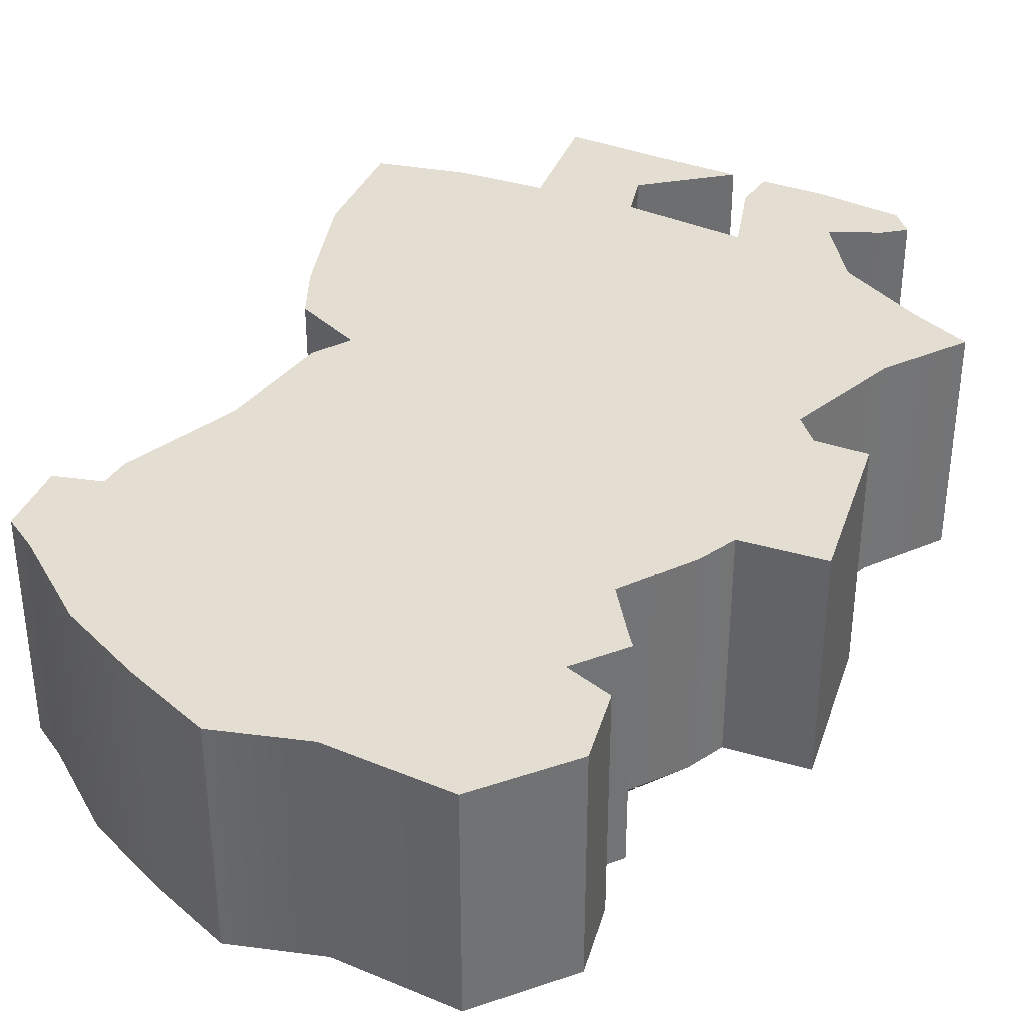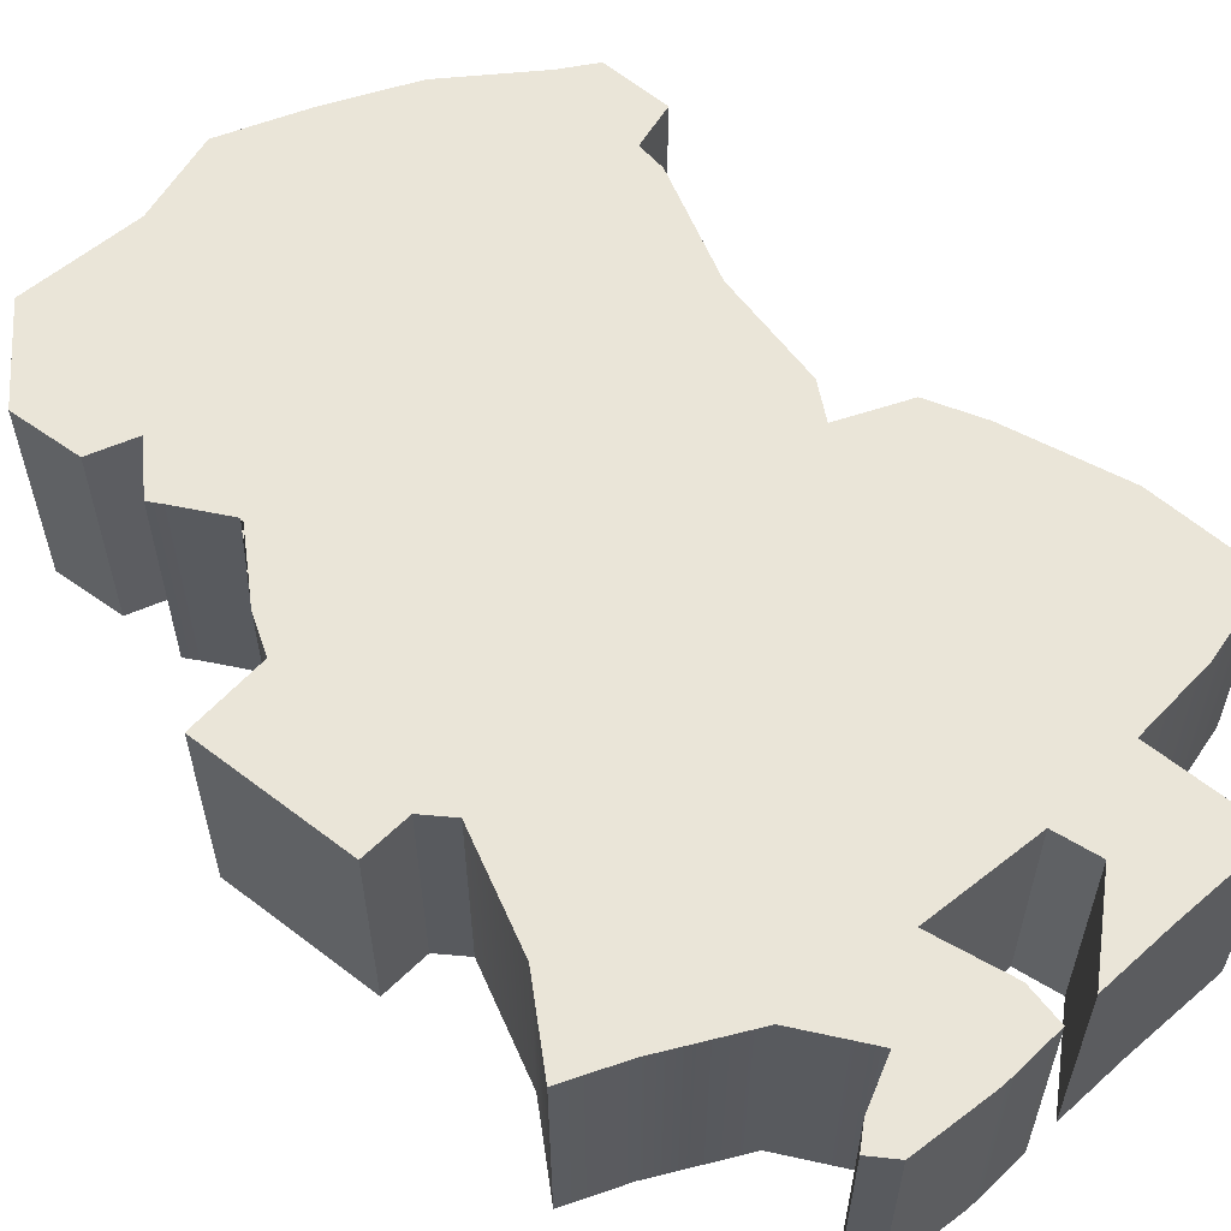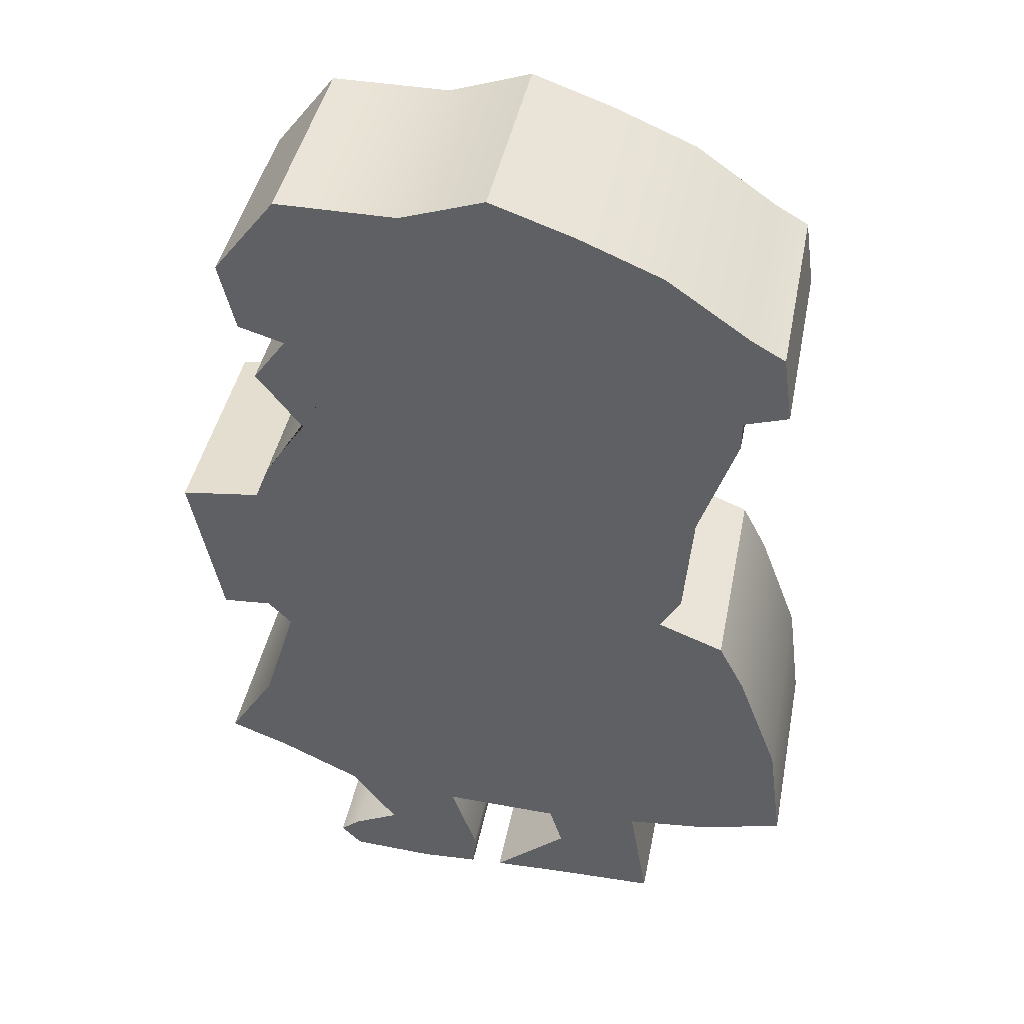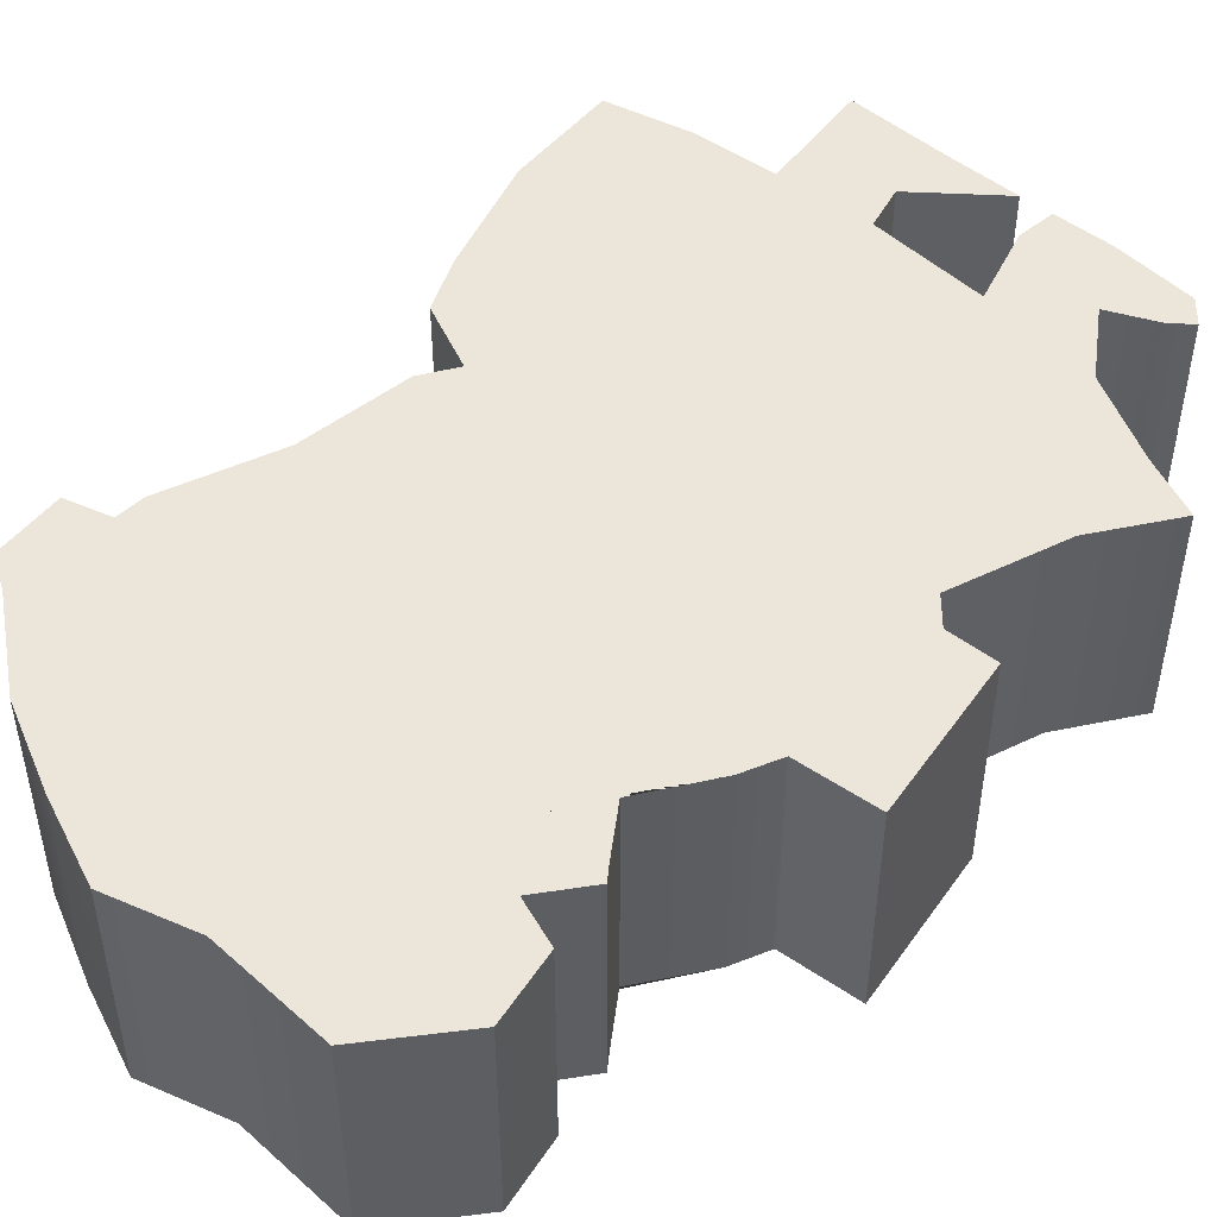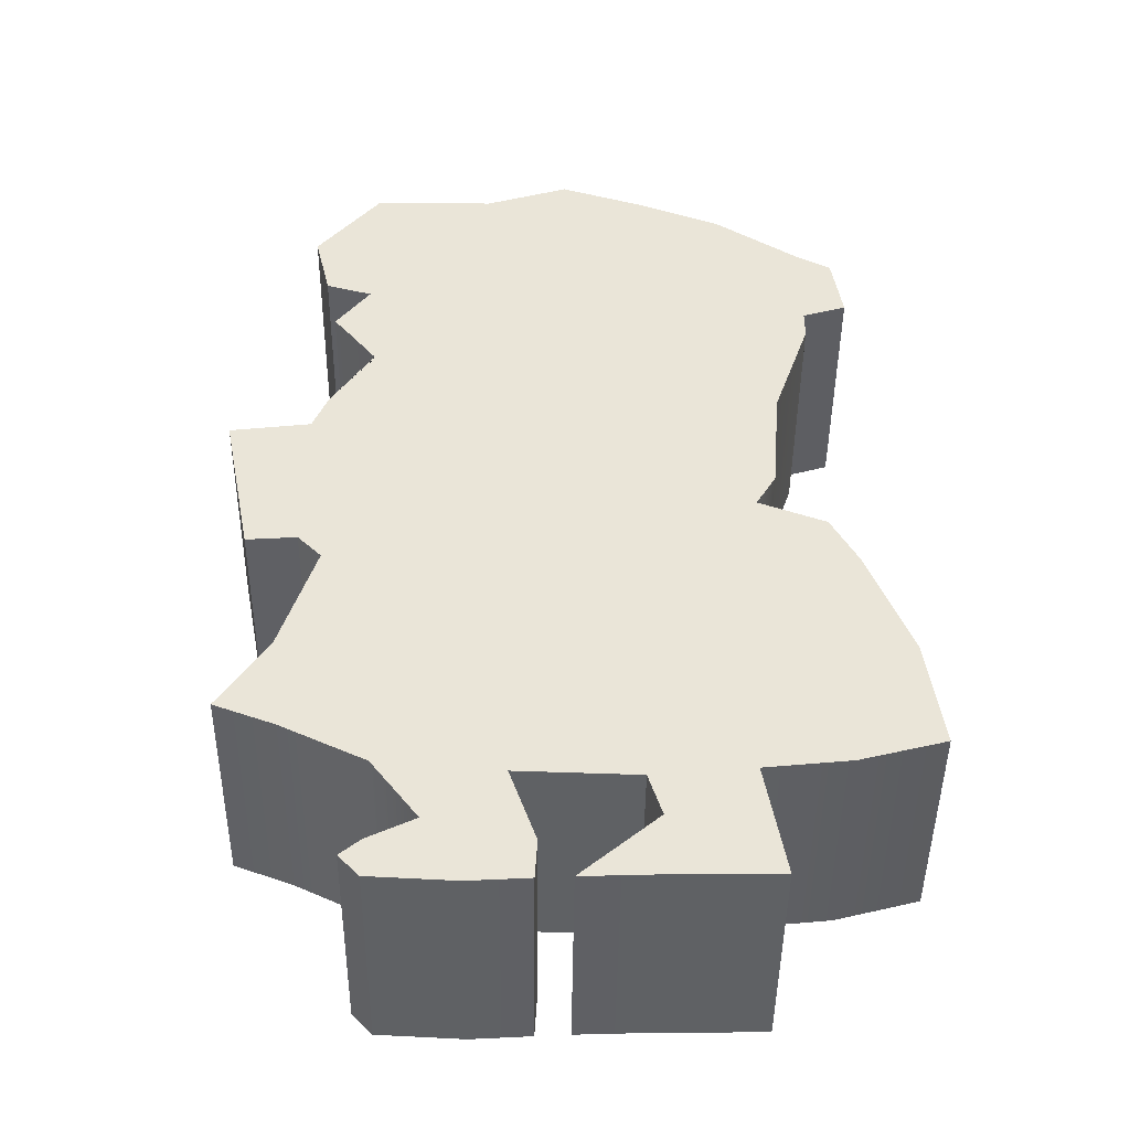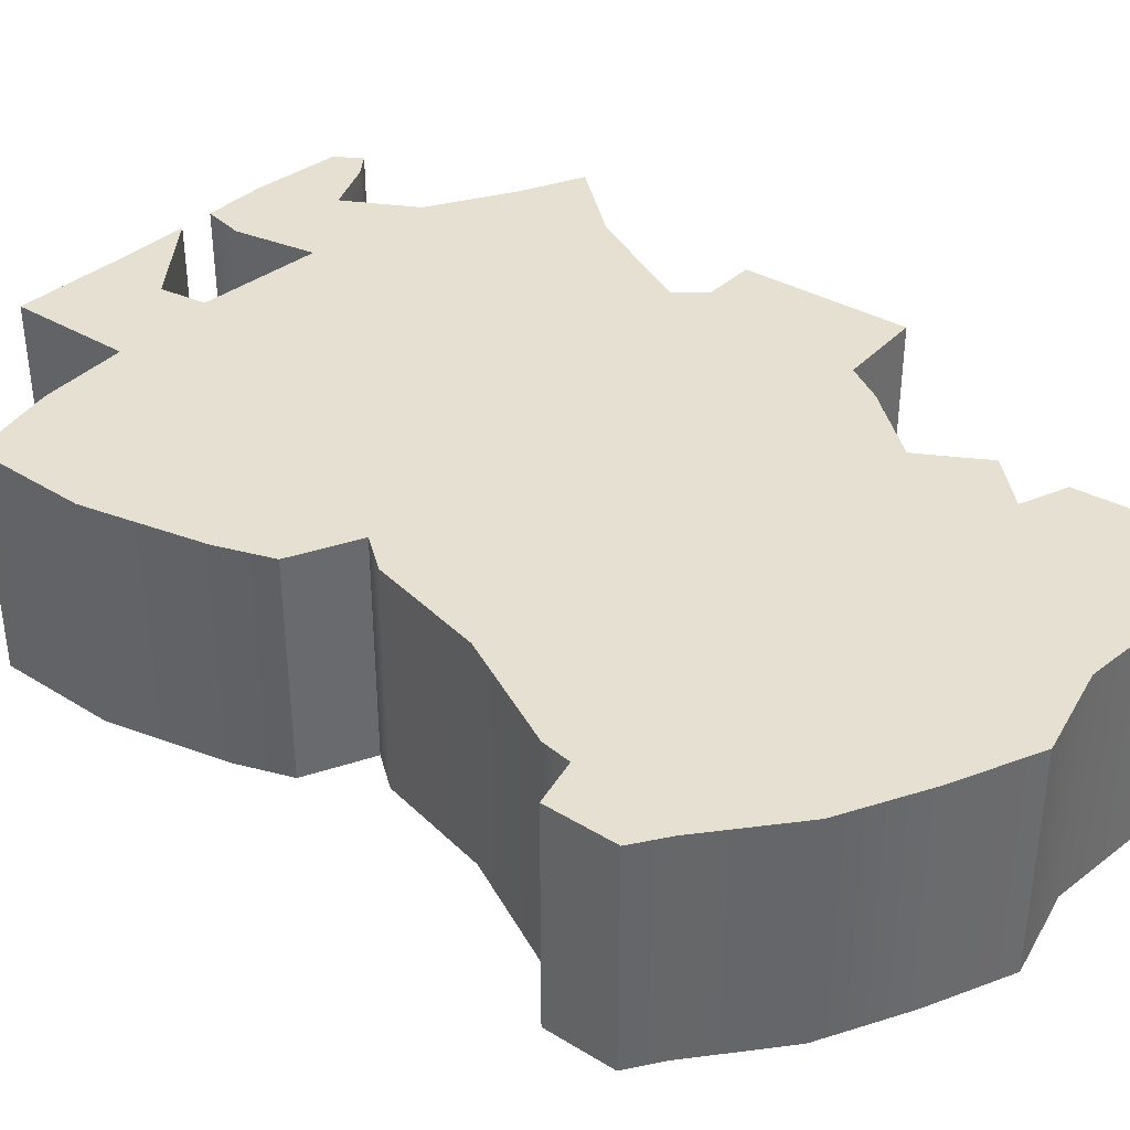
<metadata>
{"format":"obj","ext":"obj","renderer":"f3d","projection":"perspective","resolution":1024,"background":"white","views":[{"elev":36.1,"azim":-151.4,"up":"+Z"},{"elev":58.9,"azim":-40.7,"up":"+Z"},{"elev":42.9,"azim":11.1,"up":"+Y"},{"elev":48.2,"azim":-135.4,"up":"+Z"},{"elev":-45.8,"azim":-0.6,"up":"+Y"},{"elev":38.5,"azim":135.8,"up":"+Z"}]}
</metadata>
<code>
g default
v -0.1486 0.03485 0
v -0.07429 0.03485 0
v 0.07429 0.03485 0
v 0.1606 0.03485 0
v -0.1486 0.1349 0
v -0.07429 0.1349 0
v 0 0.1349 0
v 0.07429 0.1349 0
v 0.1486 0.1349 0
v 0.2229 0.1146 0
v 0.2972 0.1349 0
v -0.2323 0.2349 0
v -0.1486 0.2349 0
v -0.07429 0.2349 0
v 0 0.2349 0
v 0.07429 0.2349 0
v 0.1486 0.2349 0
v 0.2229 0.2349 0
v -0.1486 0.3349 0
v -0.07429 0.3349 0
v 0 0.3349 0
v 0.07429 0.3349 0
v 0.1486 0.3349 0
v 0.2229 0.3349 0
v -0.2229 0.4349 0
v -0.1486 0.4349 0
v -0.07429 0.4349 0
v 0 0.4349 0
v 0.07429 0.4349 0
v 0.1486 0.4349 0
v -0.1486 0.5349 0
v -0.07429 0.5349 0
v 0 0.5349 0
v 0.07429 0.5349 0
v 0.1486 0.5349 0
v -0.1486 0.6349 0
v -0.07429 0.6349 0
v 0 0.6349 0
v 0.07429 0.6349 0
v 0.1486 0.6349 0
v 0.2229 0.6349 0
v -0.2229 0.7349 0
v -0.1486 0.7349 0
v -0.07429 0.7349 0
v 0 0.7349 0
v 0.07429 0.7349 0
v 0.1486 0.7349 0
v 0.2229 0.7349 0
v -0.1486 0.8349 0
v -0.07429 0.8349 0
v 0 0.8349 0
v 0.07429 0.8349 0
v -0.1486 0.000317 0
v -0.07429 -0.003509 0
v 0.07429 0.003751 0
v 0.1656 0.00492 0
v -0.1665 0.01953 0
v -0.07429 0.07236 0
v -0.1078 0.05546 0
v -0.1486 0.1106 0
v -0.2229 0.1472 0
v -0.2748 0.1674 0
v -0.2018 0.3349 0
v -0.2229 0.3565 0
v -0.2668 0.3532 0
v -0.2828 0.4349 0
v -0.294 0.4919 0
v -0.2229 0.5012 0
v -0.2096 0.5349 0
v -0.1716 0.5939 0
v -0.2027 0.6349 0
v -0.212 0.6464 0
v -0.182 0.6882 0
v -0.2229 0.7005 0
v -0.2309 0.7349 0
v -0.2372 0.762 0
v -0.2229 0.7806 0
v -0.1812 0.8349 0
v 0 0.8604 0
v 0.1486 0.8039 0
v 0.2229 0.752 0
v 0.2531 0.7349 0
v 0.2618 0.6739 0
v 0.2229 0.661 0
v 0.1896 0.5349 0
v 0.1817 0.4349 0
v 0.1486 0.377 0
v 0.1638 0.4036 0
v 0.2229 0.3801 0
v 0.2464 0.3349 0
v 0.2839 0.2349 0
v 0.1486 0.1064 0
v 0.007579 0.001336 0
v 0.04561 0.03485 0
v 0.07429 0.06012 0
v 0.0512 0.1349 0
v 0.06245 0.09845 0
v 0 0.1004 0
v -0.07429 0.1027 0
v -0.04258 0.1017 0
v -0.01953 0.03485 0
v -0.0215 -0.000261 0
v -0.1486 0.000317 0.2
v -0.07429 -0.003509 0.2
v -0.07429 0.03485 0.2
v -0.1486 0.03485 0.2
v 0.07429 0.003751 0.2
v 0.1656 0.00492 0.2
v 0.1606 0.03485 0.2
v 0.07429 0.03485 0.2
v 0.07429 0.06012 0.2
v 0.1486 0.1064 0.2
v 0.1486 0.1349 0.2
v 0.07429 0.1349 0.2
v -0.1486 0.1349 0.2
v -0.07429 0.1349 0.2
v -0.07429 0.2349 0.2
v -0.1486 0.2349 0.2
v 0 0.1349 0.2
v 0 0.2349 0.2
v 0.07429 0.2349 0.2
v 0.0512 0.1349 0.2
v 0.1486 0.2349 0.2
v 0.2229 0.1146 0.2
v 0.2229 0.2349 0.2
v -0.07429 0.3349 0.2
v -0.1486 0.3349 0.2
v 0 0.3349 0.2
v 0.07429 0.3349 0.2
v 0.1486 0.3349 0.2
v 0.2229 0.3349 0.2
v -0.07429 0.4349 0.2
v -0.1486 0.4349 0.2
v 0 0.4349 0.2
v 0.07429 0.4349 0.2
v 0.1486 0.377 0.2
v -0.2229 0.5012 0.2
v -0.1486 0.5349 0.2
v -0.2096 0.5349 0.2
v -0.07429 0.5349 0.2
v 0 0.5349 0.2
v 0.07429 0.5349 0.2
v 0.1486 0.4349 0.2
v 0.1486 0.5349 0.2
v -0.07429 0.6349 0.2
v -0.1486 0.6349 0.2
v 0 0.6349 0.2
v 0.07429 0.6349 0.2
v 0.1486 0.6349 0.2
v -0.07429 0.7349 0.2
v -0.1486 0.7349 0.2
v 0 0.7349 0.2
v 0.07429 0.7349 0.2
v 0.1486 0.7349 0.2
v 0.2229 0.6349 0.2
v 0.2229 0.661 0.2
v -0.07429 0.8349 0.2
v -0.1486 0.8349 0.2
v 0 0.8349 0.2
v 0.07429 0.8349 0.2
v -0.1665 0.01953 0.2
v -0.07429 0.07236 0.2
v -0.1078 0.05546 0.2
v -0.1486 0.1106 0.2
v -0.07429 0.1027 0.2
v -0.2229 0.1472 0.2
v -0.2748 0.1674 0.2
v -0.2323 0.2349 0.2
v -0.2018 0.3349 0.2
v -0.2229 0.3565 0.2
v -0.2229 0.4349 0.2
v -0.2668 0.3532 0.2
v -0.2828 0.4349 0.2
v -0.294 0.4919 0.2
v -0.1716 0.5939 0.2
v -0.2027 0.6349 0.2
v -0.182 0.6882 0.2
v -0.2229 0.7005 0.2
v -0.2229 0.7349 0.2
v -0.2309 0.7349 0.2
v -0.2372 0.762 0.2
v -0.2229 0.7806 0.2
v -0.1812 0.8349 0.2
v 0 0.8604 0.2
v 0.1486 0.8039 0.2
v 0.2229 0.7349 0.2
v 0.2229 0.752 0.2
v 0.2531 0.7349 0.2
v 0.2618 0.6739 0.2
v 0.1896 0.5349 0.2
v 0.1817 0.4349 0.2
v 0.1638 0.4036 0.2
v 0.2229 0.3801 0.2
v 0.2464 0.3349 0.2
v 0.2839 0.2349 0.2
v 0.2972 0.1349 0.2
v 0.007579 0.001336 0.2
v 0.04561 0.03485 0.2
v 0.06245 0.09845 0.2
v 0 0.1004 0.2
v -0.04258 0.1017 0.2
v -0.0215 -0.000261 0.2
v -0.01953 0.03485 0.2
v -0.212 0.6464 0.2
g chefhog
f 103 104 105 106
f 107 108 109 110
f 111 112 113 114
f 115 116 117 118
f 116 119 120 117
f 121 122 114
f 114 113 123 121
f 113 124 125 123
f 118 117 126 127
f 117 120 128 126
f 120 121 129 128
f 121 123 130 129
f 123 125 131 130
f 127 126 132 133
f 126 128 134 132
f 128 129 135 134
f 129 130 136 135
f 137 133 138 139
f 133 132 140 138
f 132 134 141 140
f 134 135 142 141
f 135 143 144 142
f 138 140 145 146
f 140 141 147 145
f 141 142 148 147
f 142 144 149 148
f 146 145 150 151
f 145 147 152 150
f 147 148 153 152
f 148 149 154 153
f 149 155 156
f 151 150 157 158
f 150 152 159 157
f 152 153 160 159
f 106 161 103
f 106 105 162 163
f 164 163 162 165
f 166 164 115
f 168 167 166
f 168 118 127 169
f 170 133 171
f 173 172 170 171
f 137 174 173 171
f 146 175 139 138
f 176 175 146
f 151 177 146
f 178 177 151 179
f 180 178 179
f 182 181 180 179
f 182 151 158 183
f 157 159 184
f 159 160 184
f 153 154 185 160
f 154 186 187 185
f 186 188 187
f 156 189 188 186
f 144 190 155 149
f 143 191 190 144
f 136 192 191 143
f 130 131 193 192
f 131 194 193
f 125 195 194 131
f 124 196 195 125
f 112 124 113
f 198 197 107 110
f 111 198 110
f 122 199 111 114
f 200 199 122 119
f 165 201 116
f 162 201 165
f 104 202 203 105
f 130 192 136
f 135 136 143
f 149 156 186 154
f 146 177 204 176
f 170 169 127 133
f 166 115 118 168
f 110 109 112 111
f 105 203 201 162
f 116 201 200 119
f 164 165 116 115
f 179 151 182
f 119 122 121 120
f 171 133 137
f 53 1 2 54
f 55 3 4 56
f 95 8 9 92
f 5 13 14 6
f 6 14 15 7
f 16 8 96
f 8 16 17 9
f 9 17 18 10
f 13 19 20 14
f 14 20 21 15
f 15 21 22 16
f 16 22 23 17
f 17 23 24 18
f 19 26 27 20
f 20 27 28 21
f 21 28 29 22
f 22 29 87 23
f 68 69 31 26
f 26 31 32 27
f 27 32 33 28
f 28 33 34 29
f 29 34 35 30
f 31 36 37 32
f 32 37 38 33
f 33 38 39 34
f 34 39 40 35
f 36 43 44 37
f 37 44 45 38
f 38 45 46 39
f 39 46 47 40
f 40 84 41
f 43 49 50 44
f 44 50 51 45
f 45 51 52 46
f 1 53 57
f 1 59 58 2
f 60 99 58 59
f 61 5 60
f 12 61 62
f 12 63 19 13
f 64 25 26
f 66 25 64 65
f 68 25 66 67
f 36 31 69 70
f 71 36 70
f 43 36 73
f 74 42 43 73
f 75 42 74
f 77 42 75 76
f 77 78 49 43
f 50 79 51
f 51 79 52
f 46 52 80 47
f 47 80 81 48
f 48 81 82
f 84 48 82 83
f 35 40 41 85
f 30 35 85 86
f 87 30 86 88
f 23 88 89 24
f 24 89 90
f 18 24 90 91
f 10 18 91 11
f 92 9 10
f 94 3 55 93
f 95 3 94
f 96 8 95 97
f 98 7 96 97
f 99 6 100
f 58 99 100
f 54 2 101 102
f 23 87 88
f 29 30 87
f 40 47 48 84
f 36 71 72 73
f 64 26 19 63
f 61 12 13 5
f 3 95 92 4
f 2 58 100 101
f 6 7 98 100
f 60 5 6 99
f 42 77 43
f 7 15 16 96
f 25 68 26
f 53 54 104 103
f 55 56 108 107
f 56 4 109 108
f 69 68 137 139
f 41 84 156 155
f 50 49 158 157
f 1 57 161 106
f 57 53 103 161
f 59 1 106 163
f 60 59 163 164
f 61 60 164 166
f 12 62 167 168
f 62 61 166 167
f 63 12 168 169
f 66 65 172 173
f 65 64 170 172
f 68 67 174 137
f 67 66 173 174
f 70 69 139 175
f 71 70 175 176
f 74 73 177 178
f 75 74 178 180
f 77 76 181 182
f 76 75 180 181
f 49 78 183 158
f 78 77 182 183
f 79 50 157 184
f 52 79 184 160
f 80 52 160 185
f 81 80 185 187
f 82 81 187 188
f 84 83 189 156
f 83 82 188 189
f 85 41 155 190
f 86 85 190 191
f 88 86 191 192
f 89 88 192 193
f 90 89 193 194
f 91 90 194 195
f 10 11 196 124
f 11 91 195 196
f 92 10 124 112
f 94 93 197 198
f 93 55 107 197
f 95 94 198 111
f 97 95 111 199
f 98 97 199 200
f 54 102 202 104
f 102 101 203 202
f 73 72 204 177
f 72 71 176 204
f 64 63 169 170
f 4 92 112 109
f 101 100 201 203
f 100 98 200 201

</code>
